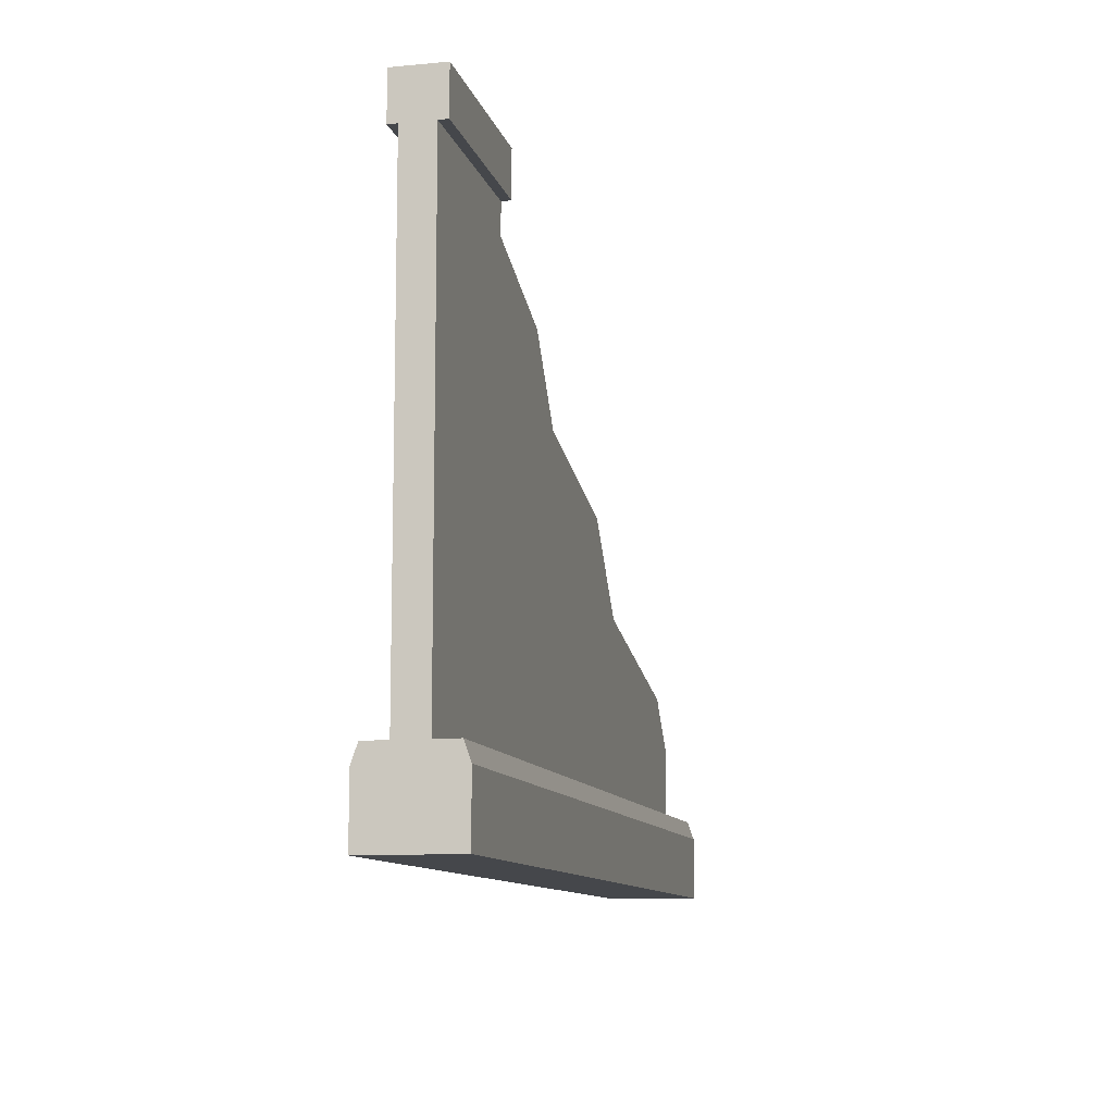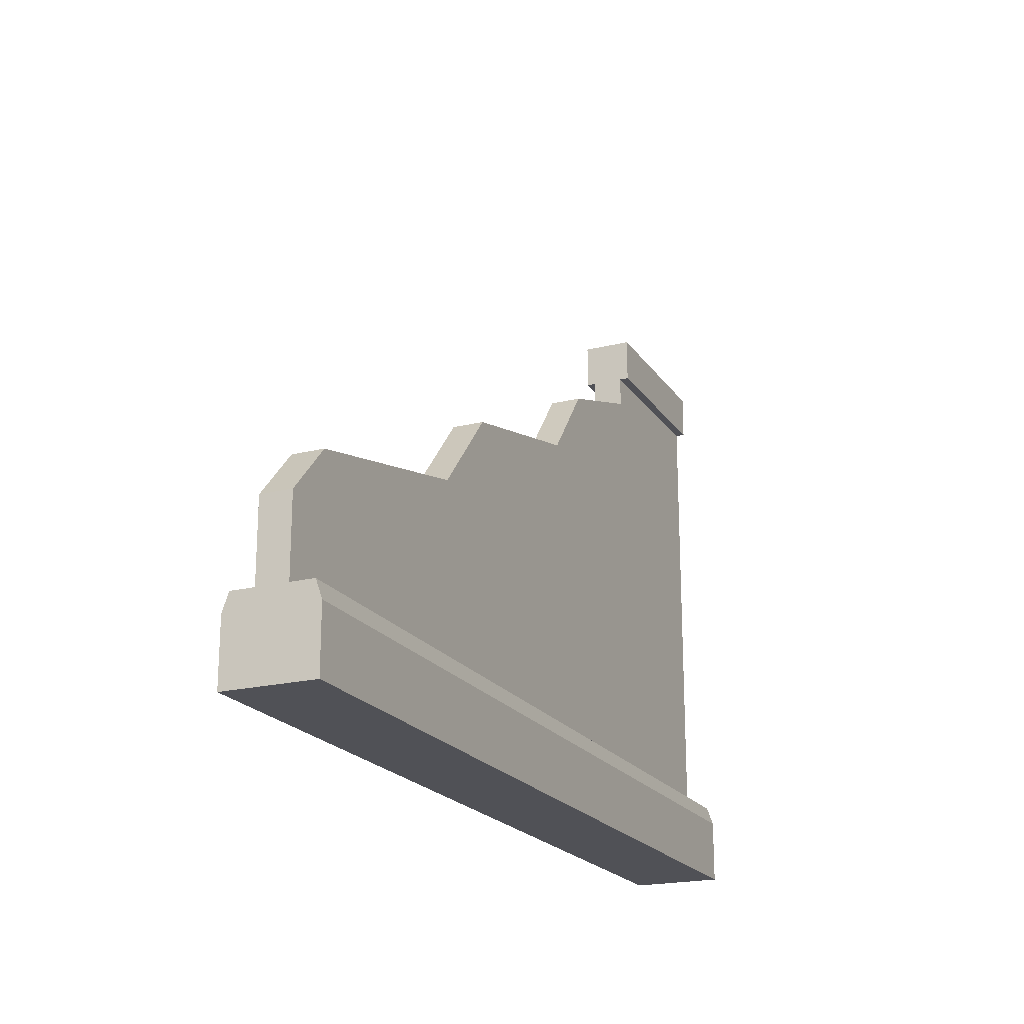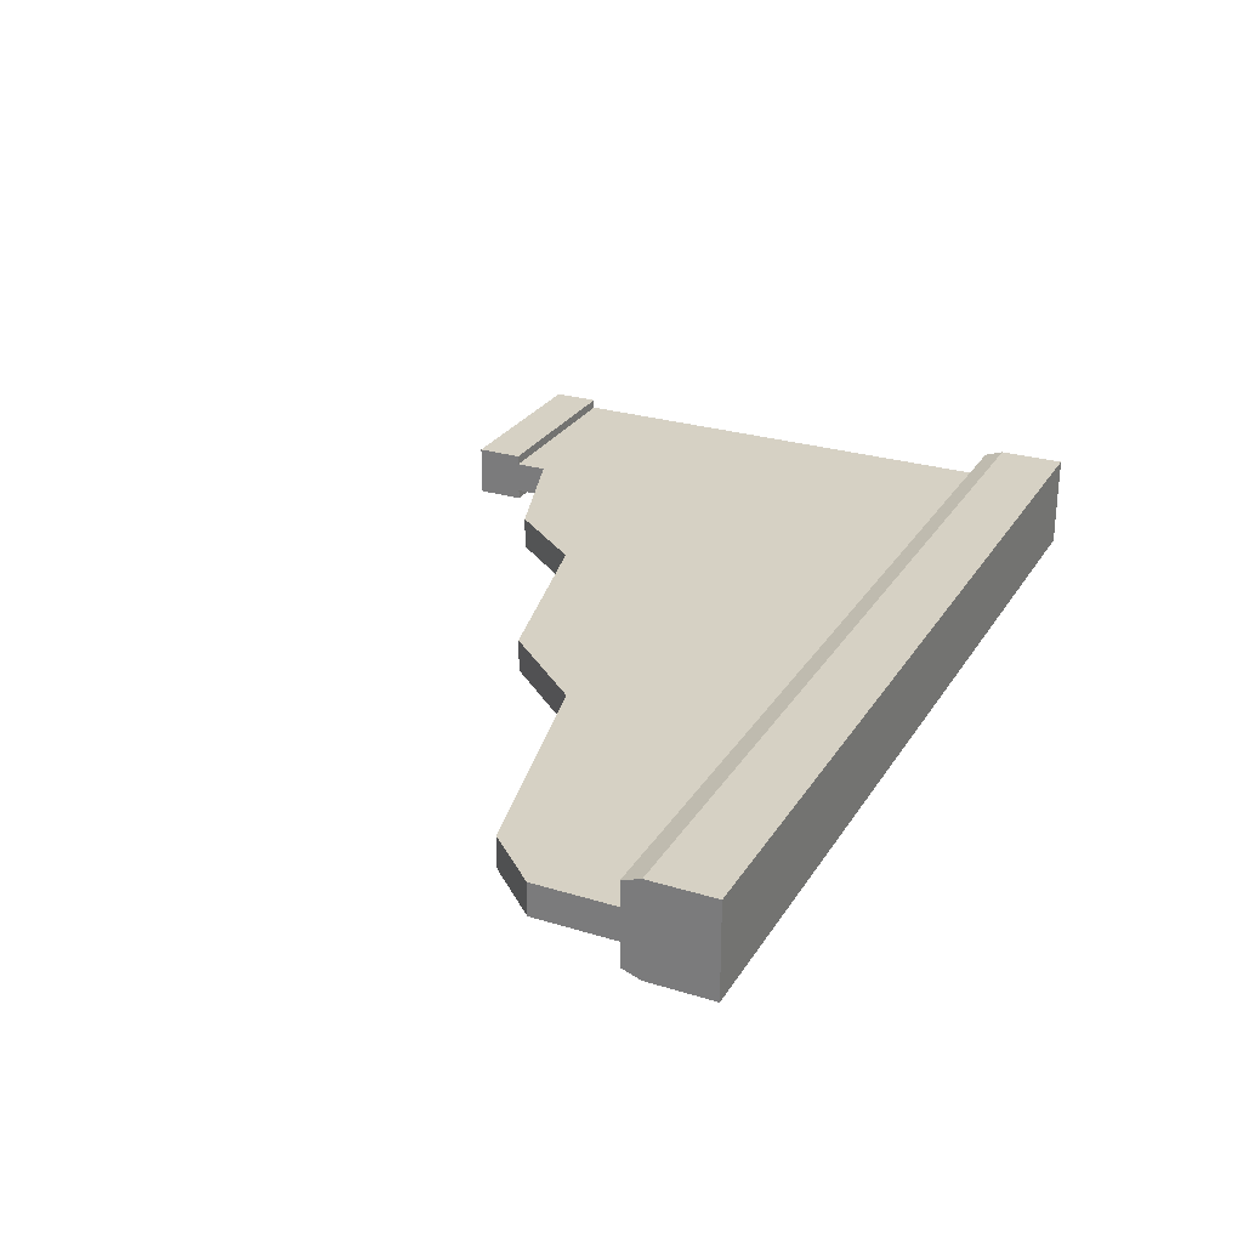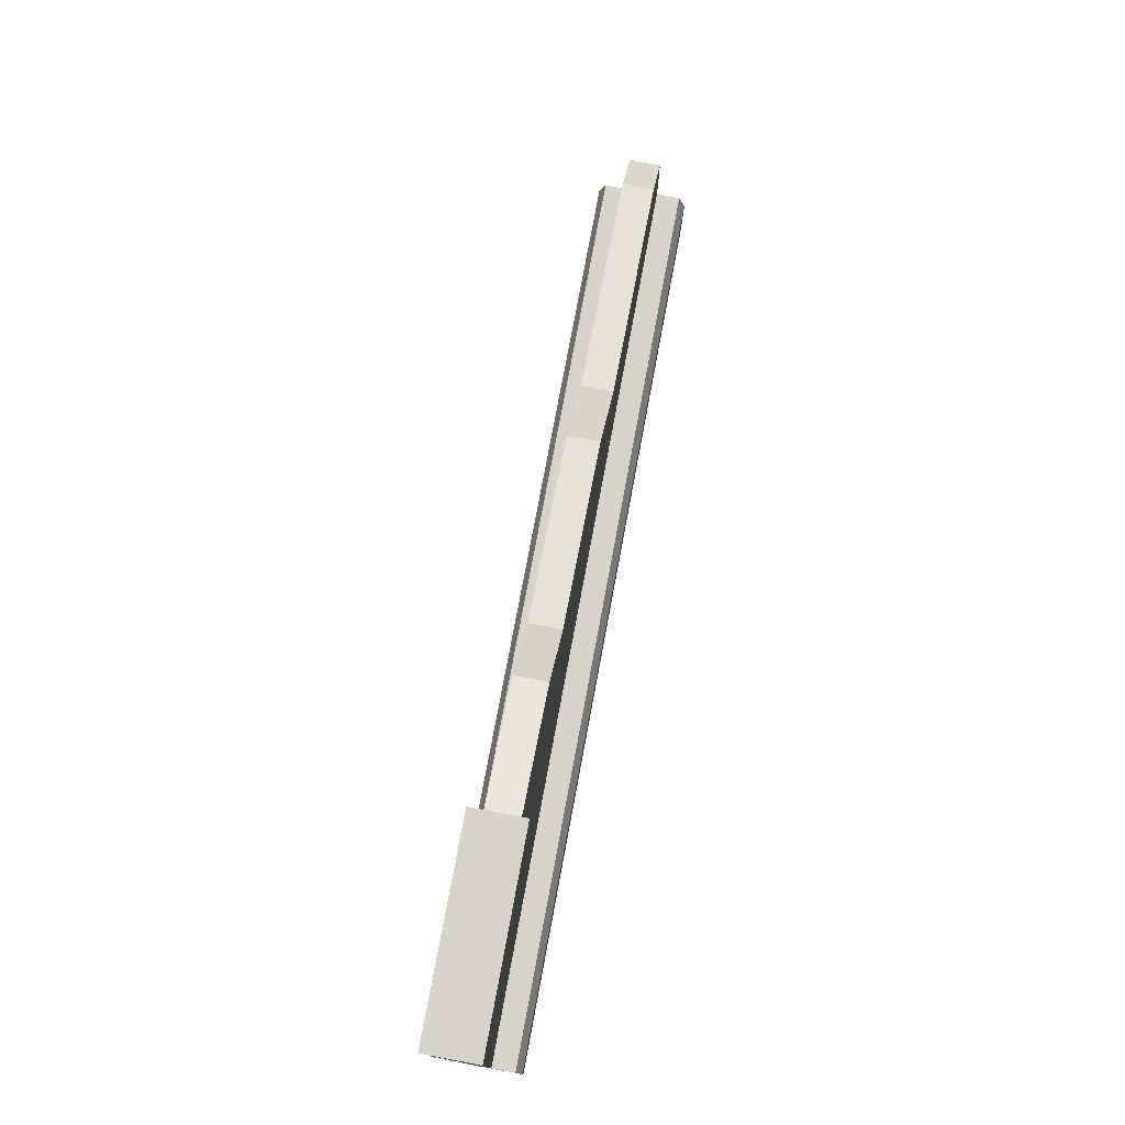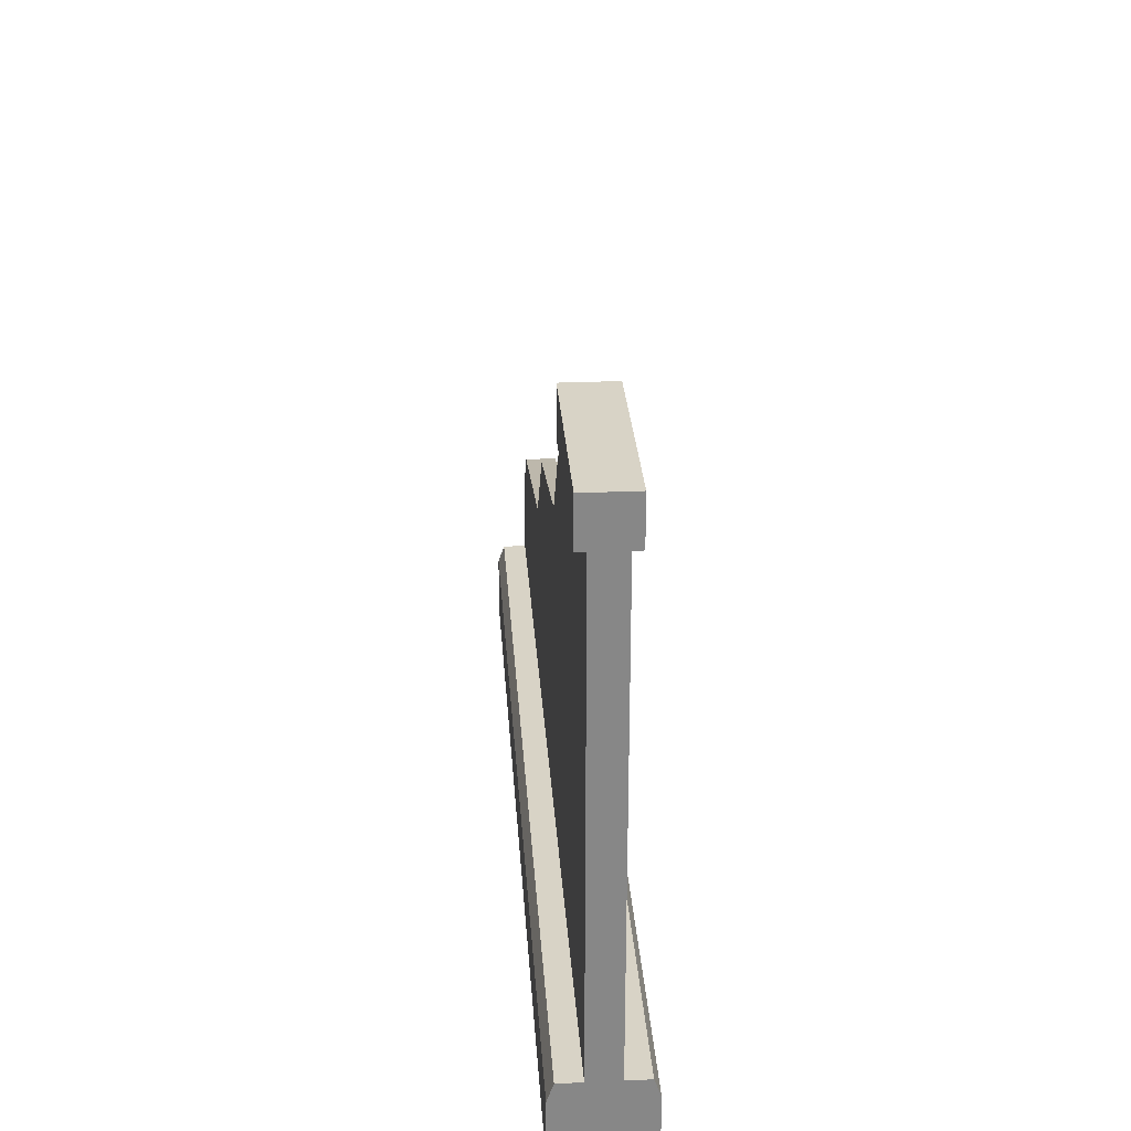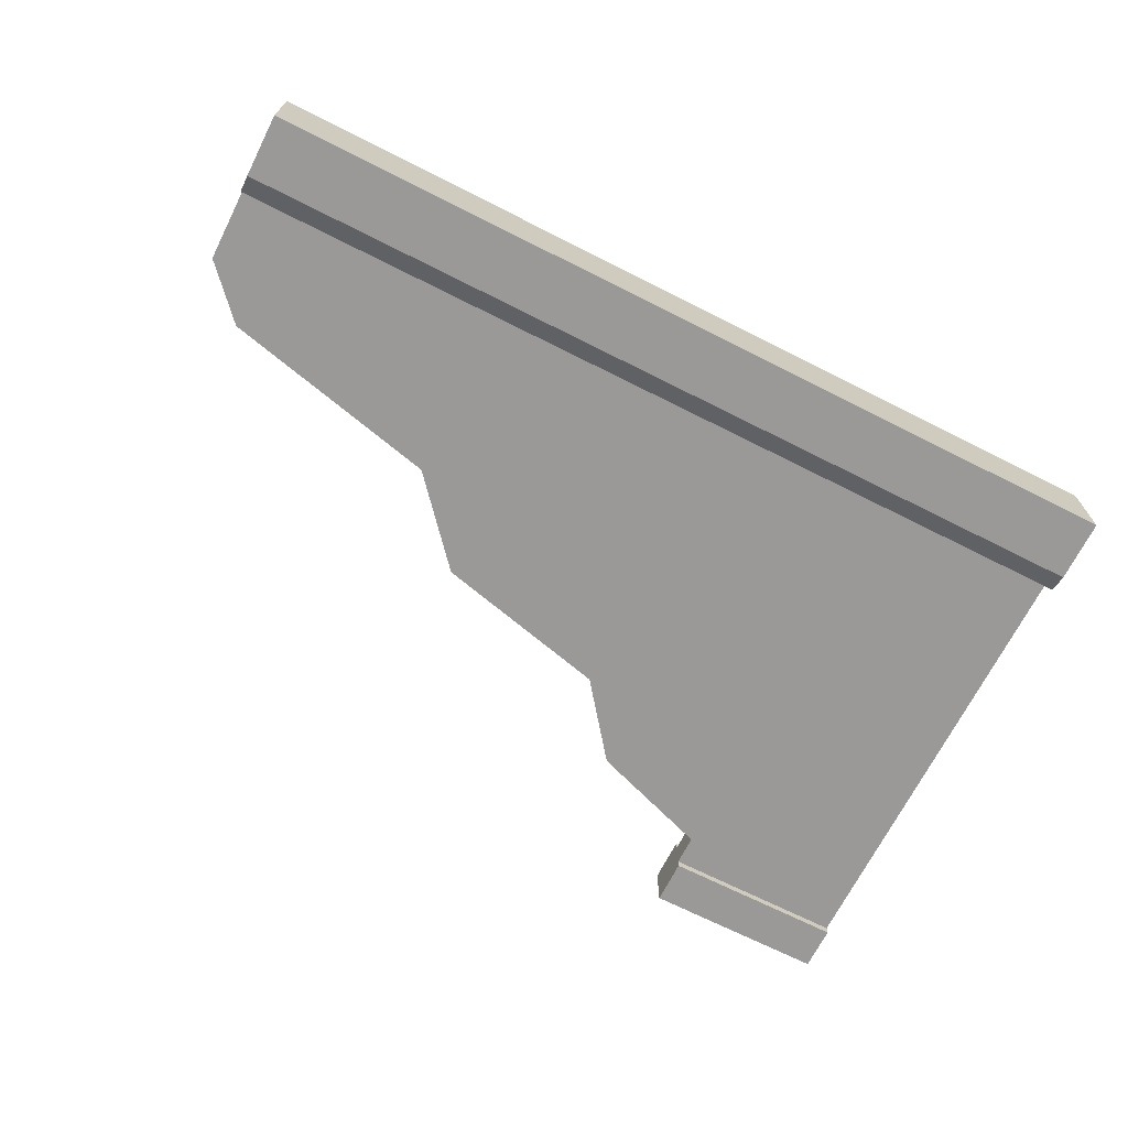
<metadata>
{"format":"obj","ext":"obj","renderer":"f3d","projection":"perspective","resolution":1024,"background":"white","views":[{"elev":-10.5,"azim":103.3,"up":"+Y"},{"elev":-20.4,"azim":-65.6,"up":"+Y"},{"elev":26.7,"azim":-64.6,"up":"+Z"},{"elev":77.2,"azim":100.6,"up":"+Y"},{"elev":27.9,"azim":86.2,"up":"+Y"},{"elev":-68.9,"azim":-26.8,"up":"+Z"}]}
</metadata>
<code>
o stoneWallDamaged
v -0.5 0.09 -0.4329
v 0.5 0.09 -0.407
v 0.5 0.09 -0.4329
v -0.5 0.09 -0.407
v -0.1965 0.2912 -0.4329
v -0.1135 0.387 -0.4671
v -0.1965 0.2912 -0.4671
v -0.1135 0.387 -0.4329
v 0.5 0.6019 -0.4329
v -0.5 0.1758 -0.4329
v -0.4473 0.233 -0.4329
v 0.08862 0.4354 -0.4329
v 0.1549 0.5204 -0.4329
v 0.294 0.5682 -0.4329
v 0.294 0.6019 -0.4329
v 0.5 0.6519 -0.4229
v 0.294 0.6019 -0.4229
v 0.5 0.6019 -0.4229
v 0.294 0.6519 -0.4229
v -0.5 0 -0.4
v 0.5 0 -0.5
v 0.5 0 -0.4
v -0.5 0 -0.5
v 0.08862 0.4354 -0.4671
v -0.5 0.07 -0.5
v 0.5 0.07 -0.5
v -0.4473 0.233 -0.4671
v -0.5 0.1758 -0.4671
v 0.5 0.09 -0.4671
v -0.5 0.09 -0.4671
v 0.5 0.6019 -0.4671
v 0.1549 0.5204 -0.4671
v 0.294 0.5682 -0.4671
v 0.294 0.6019 -0.4671
v 0.5 0.6019 -0.4771
v 0.294 0.6019 -0.4771
v 0.294 0.6519 -0.4771
v -0.5 0.09 -0.493
v -0.5 0.07 -0.4
v 0.5 0.07 -0.4
v 0.5 0.09 -0.493
v 0.5 0.6519 -0.4771
f 1 2 3
f 2 1 4
f 5 6 7
f 6 5 8
f 9 1 3
f 1 9 5
f 1 5 10
f 10 5 11
f 5 9 12
f 5 12 8
f 12 9 13
f 13 9 14
f 14 9 15
f 16 17 18
f 17 16 19
f 20 21 22
f 21 20 23
f 6 12 24
f 12 6 8
f 25 21 23
f 21 25 26
f 27 5 7
f 5 27 11
f 28 29 30
f 29 28 7
f 29 7 31
f 7 28 27
f 31 7 24
f 24 7 6
f 31 24 32
f 31 32 33
f 31 33 34
f 34 35 31
f 35 34 36
f 14 34 33
f 15 34 14
f 19 34 15
f 37 34 19
f 34 37 36
f 19 15 17
f 20 25 23
f 25 20 38
f 38 20 30
f 30 20 28
f 28 20 1
f 1 20 4
f 4 20 39
f 10 28 1
f 2 39 40
f 39 2 4
f 38 29 41
f 29 38 30
f 10 27 28
f 27 10 11
f 38 26 25
f 26 38 41
f 37 16 42
f 16 37 19
f 32 14 33
f 14 32 13
f 16 35 42
f 35 16 31
f 31 16 9
f 31 9 29
f 9 16 18
f 3 29 9
f 22 29 3
f 22 41 29
f 21 41 22
f 41 21 26
f 22 3 2
f 22 2 40
f 37 35 36
f 35 37 42
f 40 20 22
f 20 40 39
f 17 9 18
f 9 17 15
f 12 32 24
f 32 12 13

</code>
